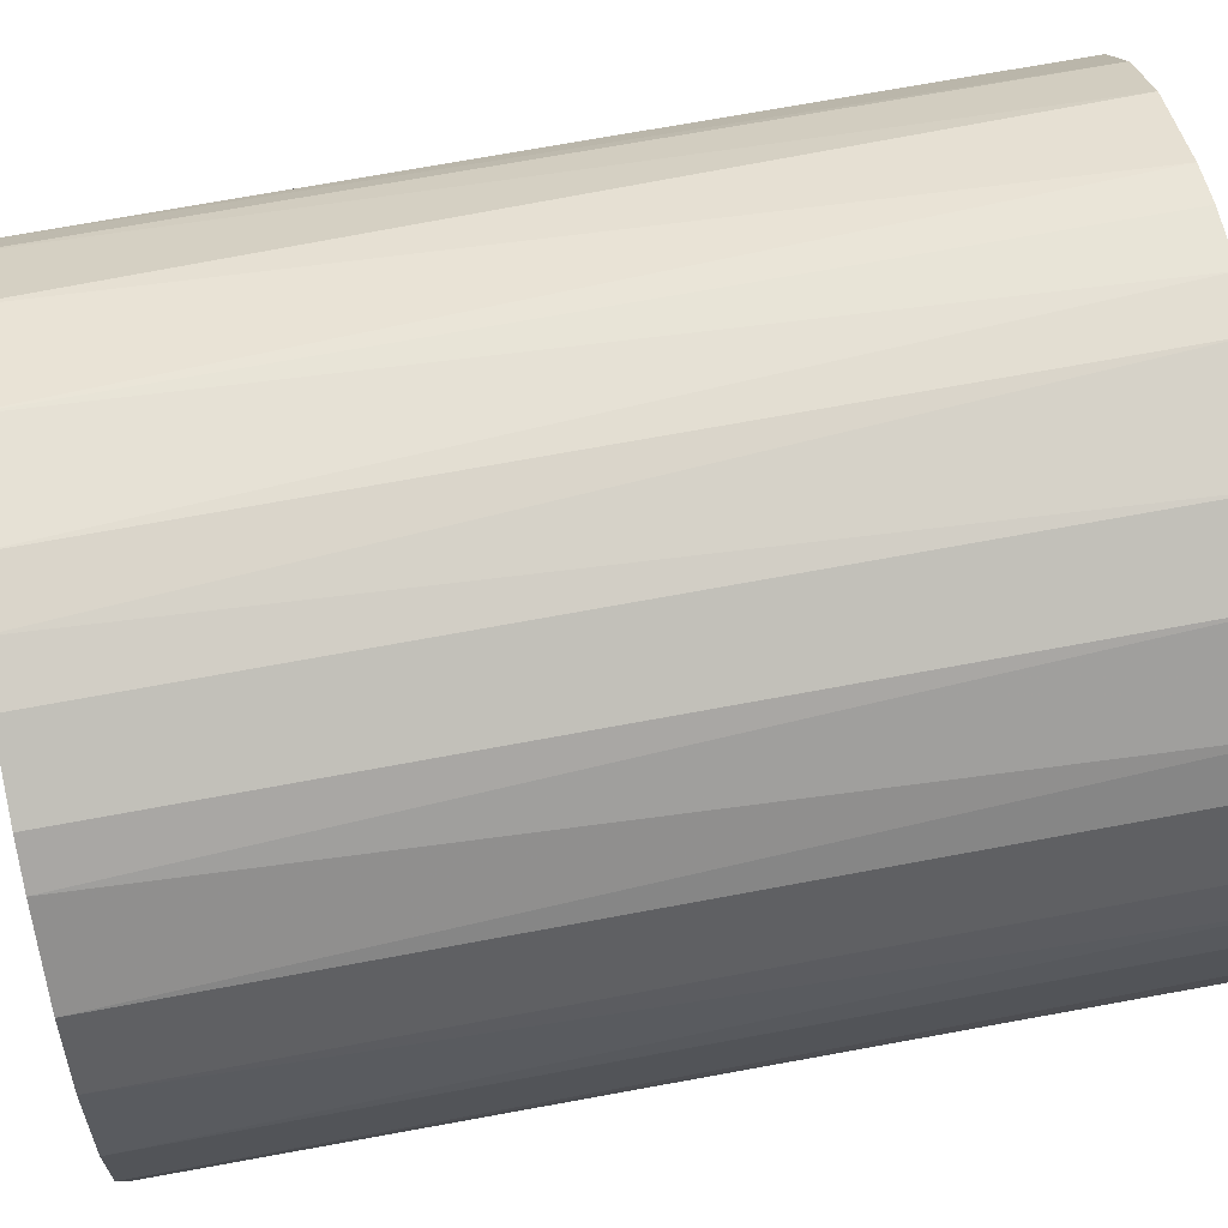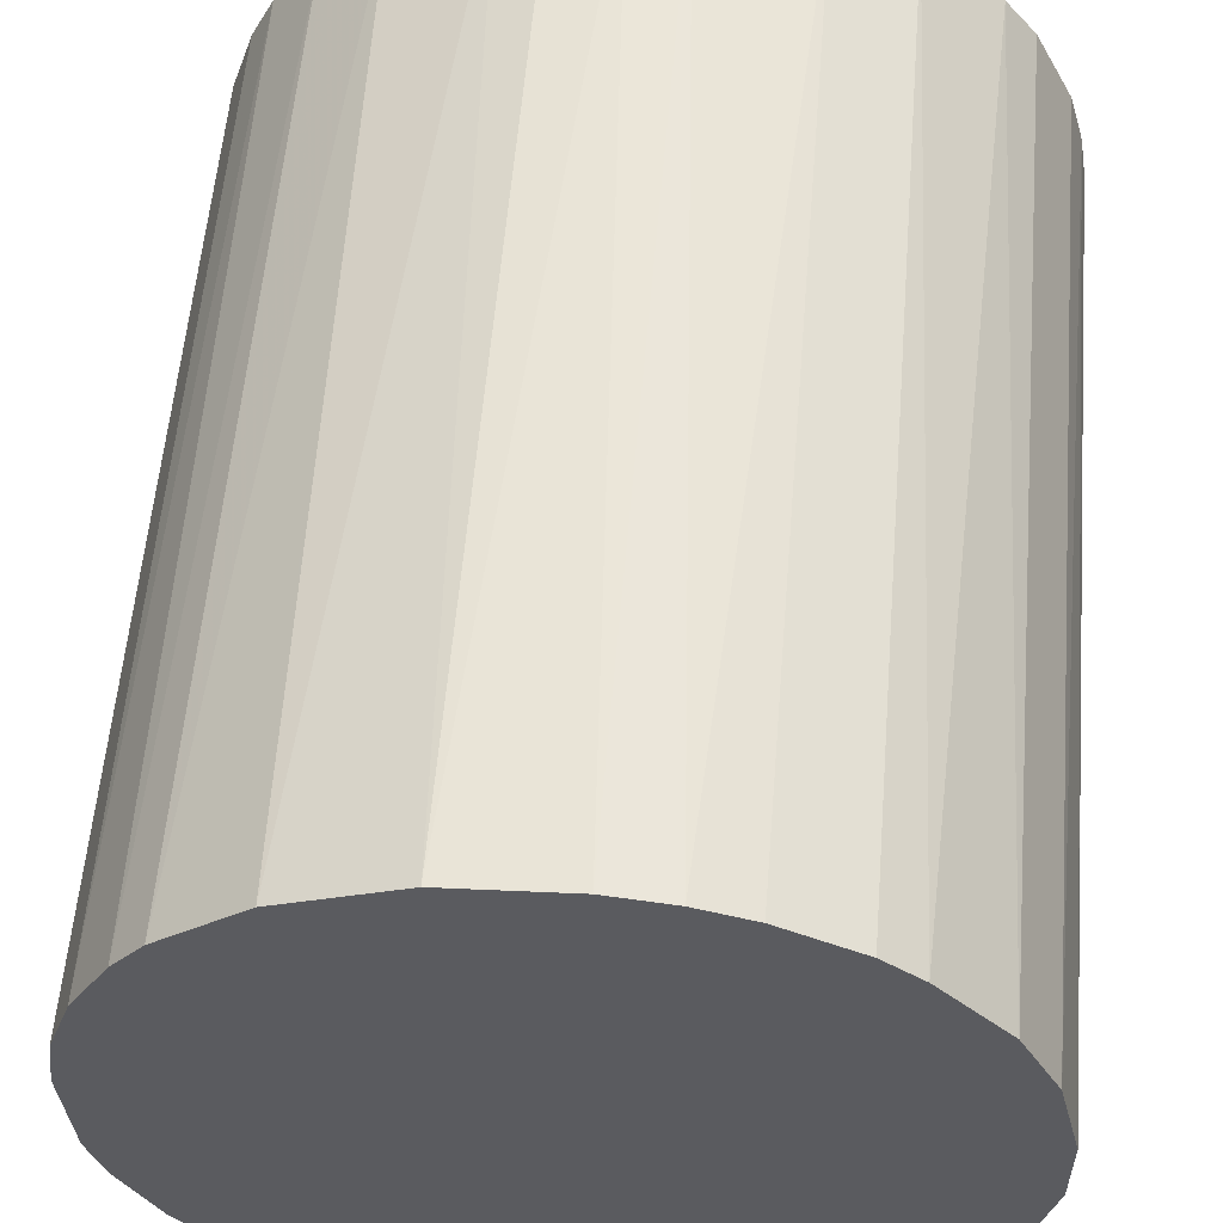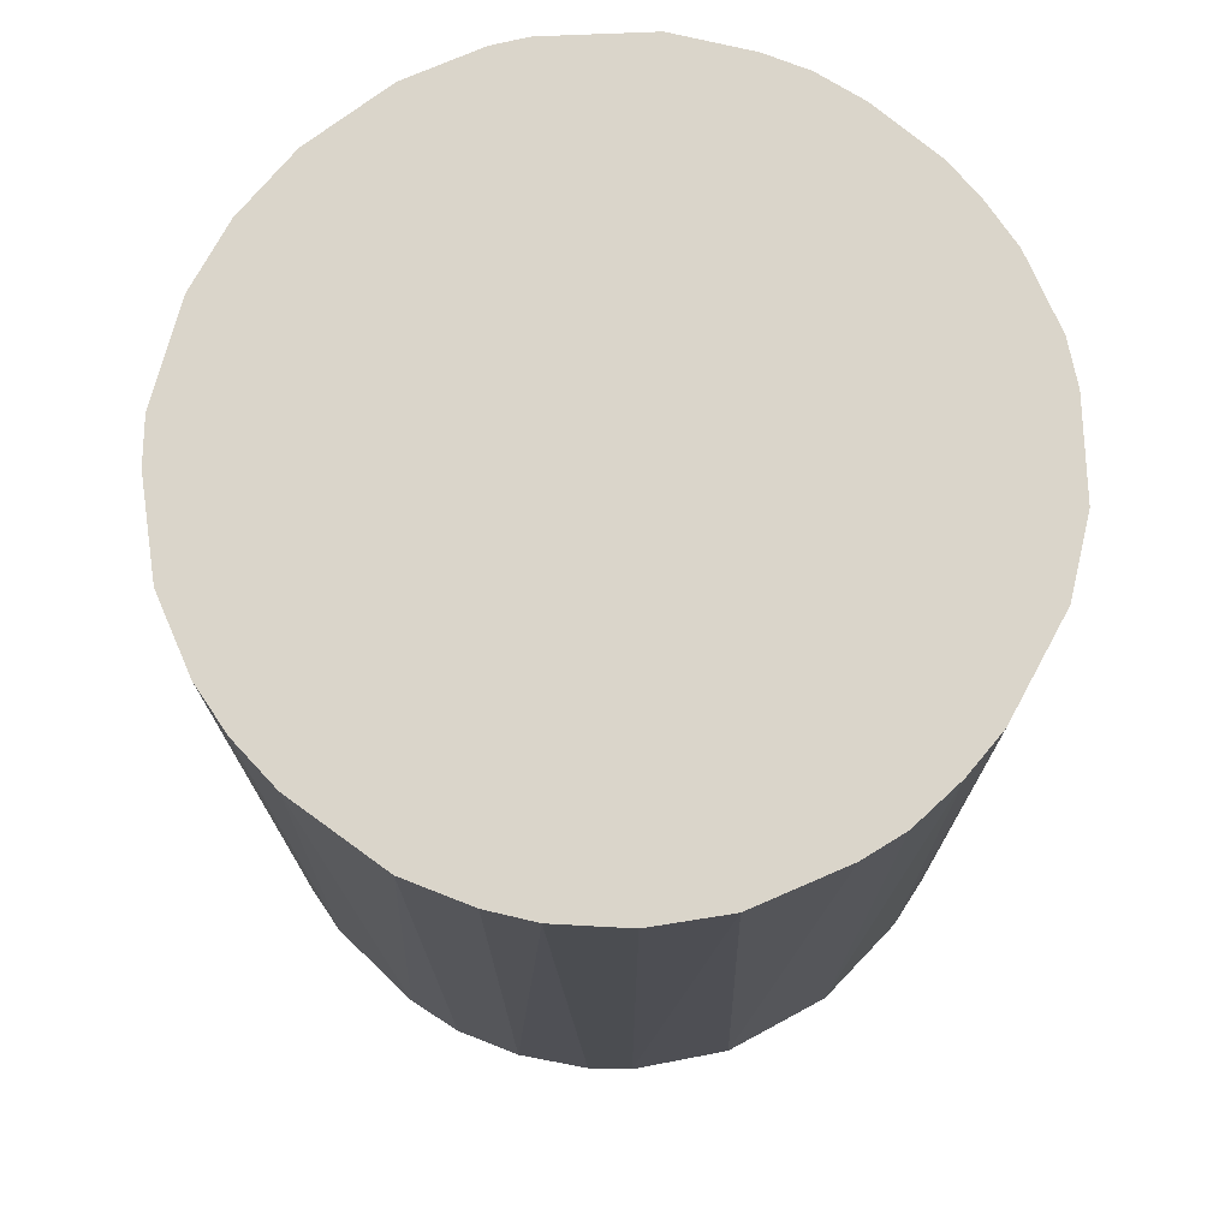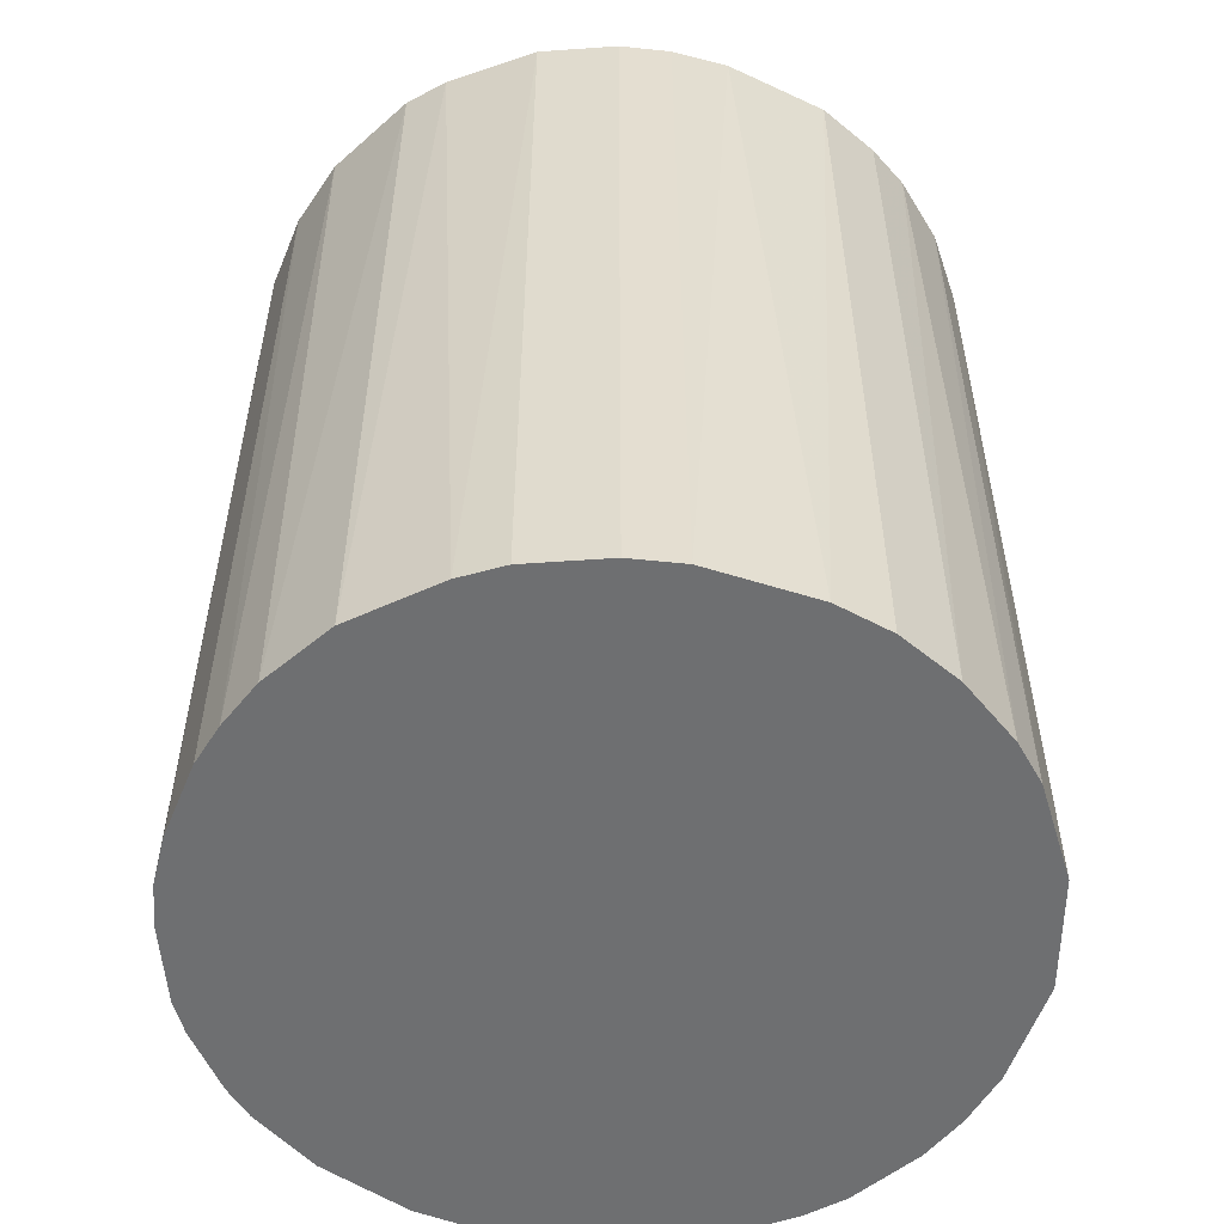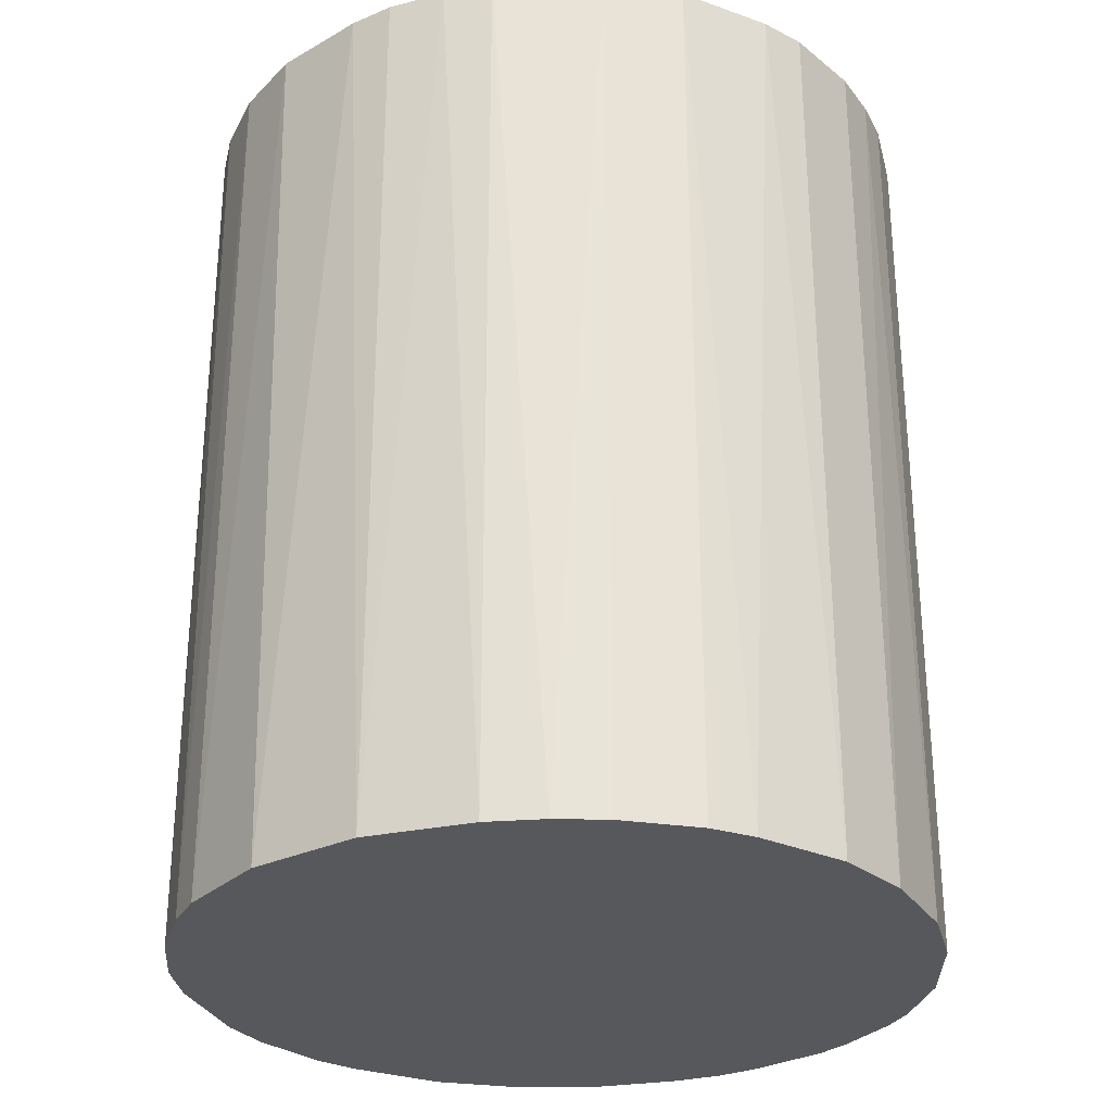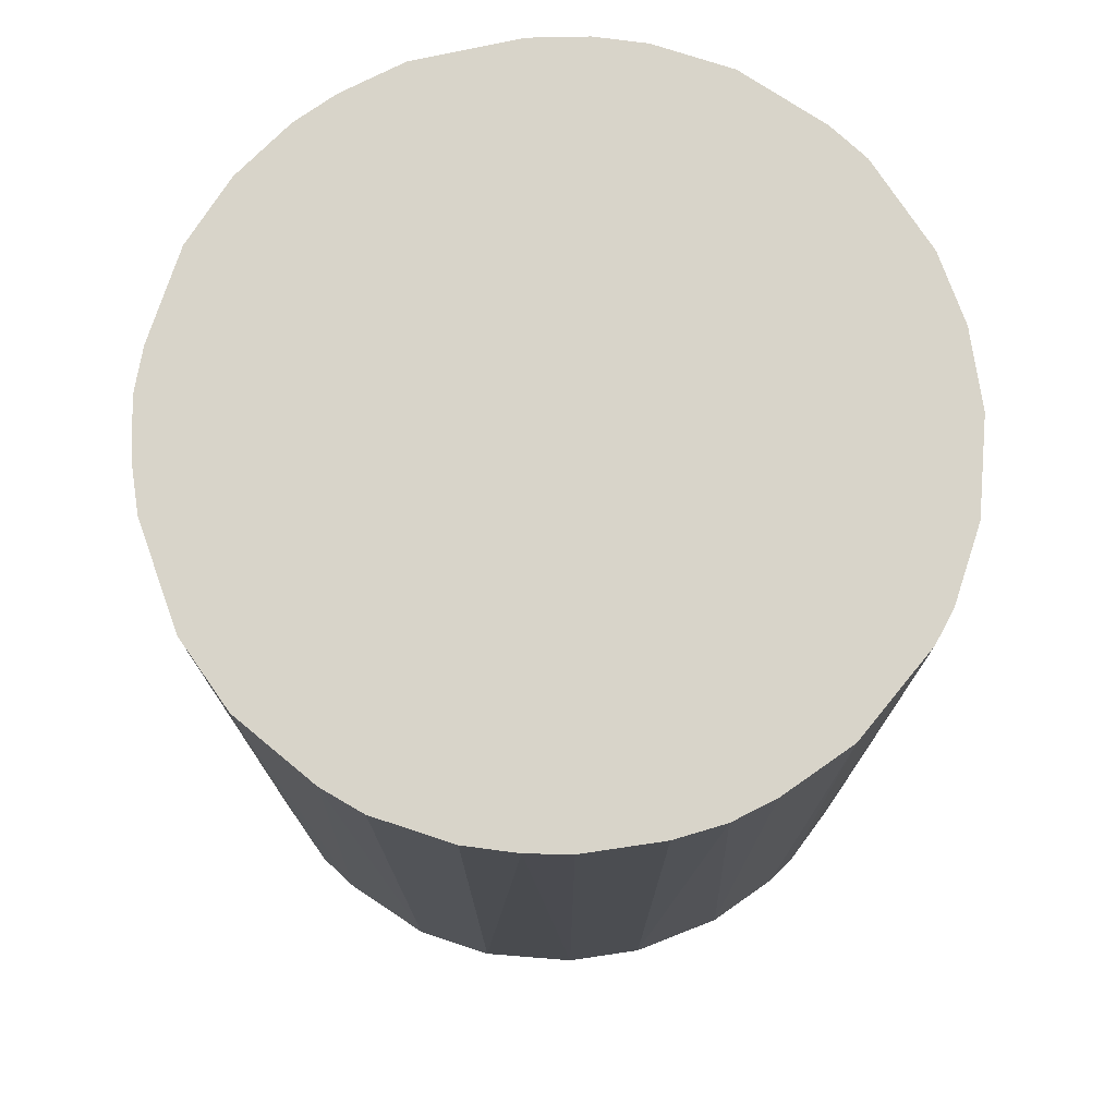
<metadata>
{"format":"obj","ext":"obj","renderer":"f3d","projection":"perspective","resolution":1024,"background":"white","views":[{"elev":67.5,"azim":-100.7,"up":"+Y"},{"elev":56.9,"azim":-175.3,"up":"+Y"},{"elev":74.3,"azim":129.9,"up":"+Z"},{"elev":-54.5,"azim":67.7,"up":"+Z"},{"elev":-28.8,"azim":-166.1,"up":"+Z"},{"elev":75.6,"azim":-98.4,"up":"+Z"}]}
</metadata>
<code>
o convex_0
v 0.01072 0.02901 0.0378
v -0.003298 -0.03074 -0.0378
v -0.007566 -0.03012 -0.0378
v 0.007064 0.03023 -0.0378
v -0.03012 0.007058 0.0378
v 0.02596 -0.01732 0.0378
v 0.03085 0.002181 -0.0378
v -0.02585 0.01743 -0.0378
v -0.01123 -0.02891 0.0378
v -0.02891 -0.01123 -0.0378
v -0.01123 0.02901 0.0378
v 0.02657 0.0162 0.0378
v 0.01743 -0.02586 -0.0378
v 0.009499 -0.02951 0.0378
v -0.02585 -0.01732 0.0378
v 0.02292 0.02108 -0.0378
v -0.01123 0.02901 -0.0378
v 0.03085 -0.002075 0.0378
v 0.02901 -0.01122 -0.0378
v -0.01976 -0.02402 -0.0378
v -0.02342 0.02048 0.0378
v -0.03074 0.003405 -0.0378
v -0.03012 -0.007566 0.0378
v -0.002081 0.03085 0.0378
v 0.01803 0.02535 0.0378
v -0.01732 0.02596 -0.0378
v 0.007064 -0.03012 -0.0378
v -0.003298 -0.03074 0.0378
v 0.03023 0.007064 -0.0378
v 0.01743 -0.02586 0.0378
v 0.01621 0.02657 -0.0378
v 0.02353 -0.02036 -0.0378
v 0.03023 0.007064 0.0378
v -0.01976 -0.02402 0.0378
v -0.002081 0.03085 -0.0378
v -0.02403 -0.01976 -0.0378
v 0.0284 0.01255 -0.0378
v 0.02901 -0.01122 0.0378
v -0.02891 0.01133 0.0378
v -0.02891 0.01133 -0.0378
v -0.01732 0.02596 0.0378
v 0.003405 -0.03074 0.0378
v -0.03074 -0.003298 -0.0378
v -0.03074 -0.003298 0.0378
v 0.03023 -0.006958 -0.0378
v -0.01732 -0.02586 -0.0378
v 0.002187 0.03085 0.0378
v 0.02292 0.02108 0.0378
v 0.01133 -0.02891 -0.0378
v 0.02048 -0.02342 0.0378
v -0.02037 0.02352 -0.0378
v -0.006957 0.03023 -0.0378
v 0.02596 -0.01732 -0.0378
v -0.02585 0.01743 0.0378
v 0.02535 0.01803 -0.0378
v -0.03074 0.003405 0.0378
v 0.003405 -0.03074 -0.0378
v -0.02891 -0.01123 0.0378
v -0.01123 -0.02891 -0.0378
v -0.01732 -0.02586 0.0378
v 0.007064 0.03023 0.0378
v -0.02585 -0.01732 -0.0378
v 0.0284 0.01255 0.0378
v 0.03023 -0.006958 0.0378
f 38 45 64
f 2 3 4
f 1 5 6
f 2 4 7
f 4 3 8
f 6 5 9
f 8 3 10
f 5 1 11
f 1 6 12
f 2 7 13
f 6 9 14
f 9 5 15
f 7 4 16
f 4 8 17
f 12 6 18
f 13 7 19
f 10 3 20
f 5 11 21
f 8 10 22
f 15 5 23
f 11 1 24
f 1 12 25
f 17 8 26
f 11 17 26
f 2 13 27
f 3 2 28
f 9 3 28
f 14 9 28
f 7 16 29
f 6 14 30
f 4 1 31
f 16 4 31
f 1 25 31
f 25 16 31
f 13 19 32
f 18 7 33
f 12 18 33
f 7 29 33
f 9 15 34
f 4 17 35
f 10 20 36
f 34 15 36
f 20 34 36
f 29 16 37
f 33 29 37
f 18 6 38
f 6 19 38
f 5 21 39
f 22 5 40
f 8 22 40
f 5 39 40
f 39 8 40
f 21 11 41
f 11 26 41
f 27 14 42
f 14 28 42
f 28 2 42
f 22 10 43
f 10 23 43
f 43 23 44
f 23 5 44
f 22 43 44
f 7 18 45
f 19 7 45
f 38 19 45
f 20 3 46
f 34 20 46
f 24 1 47
f 4 35 47
f 35 24 47
f 25 12 48
f 16 25 48
f 27 13 49
f 14 27 49
f 13 30 49
f 30 14 49
f 6 30 50
f 30 13 50
f 32 6 50
f 13 32 50
f 8 21 51
f 26 8 51
f 21 41 51
f 41 26 51
f 17 11 52
f 11 24 52
f 35 17 52
f 24 35 52
f 19 6 53
f 6 32 53
f 32 19 53
f 21 8 54
f 39 21 54
f 8 39 54
f 12 37 55
f 37 16 55
f 48 12 55
f 16 48 55
f 5 22 56
f 44 5 56
f 22 44 56
f 2 27 57
f 42 2 57
f 27 42 57
f 10 15 58
f 23 10 58
f 15 23 58
f 3 9 59
f 46 3 59
f 9 46 59
f 9 34 60
f 46 9 60
f 34 46 60
f 1 4 61
f 47 1 61
f 4 47 61
f 15 10 62
f 10 36 62
f 36 15 62
f 12 33 63
f 37 12 63
f 33 37 63
f 18 38 64
f 45 18 64

</code>
